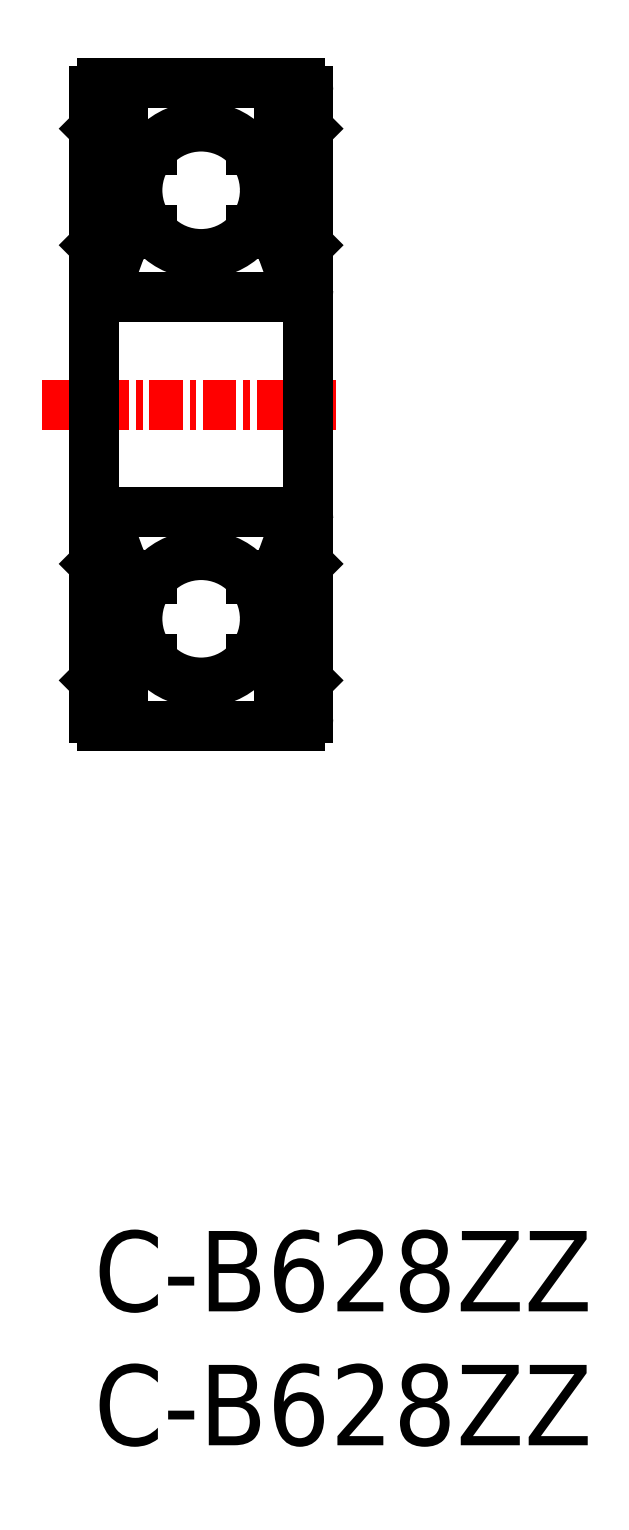
<metadata>
{"format":"dxf","ext":"dxf","renderer":"ezdxf+matplotlib","layout":"modelspace","background":"white","min_lineweight":24,"dpi":150}
</metadata>
<code>
0
SECTION
2
ENTITIES
0
LINE
8
0
10
7.7
20
26.86
30
0
11
0.3
21
26.86
31
0
0
LINE
8
0
10
0.3
20
18.86
30
0
11
7.7
21
18.86
31
0
0
LINE
8
0
10
6.921
20
21.26
30
0
11
6.821
21
21.36
31
0
0
LINE
8
0
10
6.993
20
25.01
30
0
11
6.791
21
24.45
31
0
0
LINE
8
0
10
7.7
20
34.86
30
0
11
0.3
21
34.86
31
0
0
LINE
8
0
10
6.993
20
36.71
30
0
11
6.791
21
37.26
31
0
0
LINE
8
0
10
6.921
20
40.46
30
0
11
6.821
21
40.36
31
0
0
LINE
8
0
10
0.3
20
42.86
30
0
11
7.7
21
42.86
31
0
0
LINE
8
CENTER
10
-1.932
20
30.86
30
0
11
9.048
21
30.86
31
0
0
LINE
8
0
10
-1.42e-14
20
42.56
30
0
11
-1.42e-14
21
30.86
31
0
0
TEXT
8
0
10
0
20
-3
30
0
40
3
1
C-B628ZZ
0
LINE
8
0
10
-1.42e-14
20
19.16
30
0
11
-1.42e-14
21
30.86
31
0
0
CIRCLE
8
0
10
4
20
22.86
30
0
40
2.381
0
LINE
8
0
10
0.6475
20
21.65
30
0
11
0.6475
21
24.36
31
0
0
LINE
8
0
10
0.7914
20
24.36
30
0
11
0.7914
21
21.7
31
0
0
LINE
8
0
10
1.079
20
21.42
30
0
11
0.7914
21
21.7
31
0
0
ARC
8
0
10
0.7565
20
20.62
30
0
40
0.3226
50
210
51
0
0
ARC
8
0
10
0.3
20
19.16
30
0
40
0.3
50
180
51
270
0
LINE
8
0
10
0.9353
20
21.36
30
0
11
0.6475
21
21.65
31
0
0
ARC
8
0
10
0.4843
20
20.73
30
0
40
0.1439
50
120
51
210
0
LINE
8
0
10
0.1
20
20.66
30
0
11
0.3597
21
20.66
31
0
0
LINE
8
0
10
2e-05
20
20.56
30
0
11
0.1
21
20.66
31
0
0
LINE
8
0
10
0.3597
20
20.66
30
0
11
0.4771
21
20.46
31
0
0
LINE
8
0
10
0.4843
20
20.73
30
0
11
0.6018
21
20.53
31
0
0
LINE
8
0
10
0.6089
20
20.8
30
0
11
0.4843
21
20.73
31
0
0
LINE
8
0
10
0.537
20
20.93
30
0
11
0.6089
21
20.8
31
0
0
LINE
8
0
10
0.9353
20
20.62
30
0
11
0.9353
21
21.36
31
0
0
LINE
8
0
10
0.4124
20
20.85
30
0
11
0.537
21
20.93
31
0
0
ARC
8
0
10
0.7565
20
20.62
30
0
40
0.1787
50
210
51
0
0
LINE
8
0
10
1.079
20
20.62
30
0
11
1.079
21
21.42
31
0
0
LINE
8
0
10
1.179
20
21.36
30
0
11
2.151
21
21.36
31
0
0
LINE
8
0
10
1.079
20
21.26
30
0
11
1.179
21
21.36
31
0
0
LINE
8
0
10
6.821
20
21.36
30
0
11
5.849
21
21.36
31
0
0
LINE
8
0
10
1.007
20
25.01
30
0
11
1.209
21
24.45
31
0
0
LINE
8
0
10
1.007
20
24.51
30
0
11
1.007
21
24.36
31
0
0
ARC
8
0
10
0.7914
20
24.36
30
0
40
0.1439
50
90
51
180
0
LINE
8
0
10
1.007
20
24.36
30
0
11
0.7914
21
24.36
31
0
0
LINE
8
0
10
0.1
20
24.81
30
0
11
0.3597
21
24.81
31
0
0
LINE
8
0
10
-1e-05
20
24.91
30
0
11
0.09999
21
24.81
31
0
0
LINE
8
0
10
0.3597
20
24.81
30
0
11
0.5913
21
25.09
31
0
0
LINE
8
0
10
0.7914
20
24.51
30
0
11
1.007
21
24.51
31
0
0
ARC
8
0
10
0.7762
20
24.94
30
0
40
0.2413
50
16.85
51
140
0
ARC
8
0
10
0.3
20
26.56
30
0
40
0.3
50
90
51
180
0
LINE
8
0
10
1.309
20
24.36
30
0
11
2.151
21
24.36
31
0
0
LINE
8
0
10
1.209
20
24.45
30
0
11
1.309
21
24.36
31
0
0
LINE
8
0
10
6.691
20
24.36
30
0
11
5.849
21
24.36
31
0
0
LINE
8
0
10
6.791
20
24.45
30
0
11
6.691
21
24.36
31
0
0
CIRCLE
8
0
10
4
20
38.86
30
0
40
2.381
0
LINE
8
0
10
0.7914
20
37.35
30
0
11
0.7914
21
40.01
31
0
0
LINE
8
0
10
0.6475
20
40.07
30
0
11
0.6475
21
37.35
31
0
0
LINE
8
0
10
1.007
20
36.71
30
0
11
1.209
21
37.26
31
0
0
ARC
8
0
10
0.3
20
35.16
30
0
40
0.3
50
180
51
270
0
LINE
8
0
10
0.3597
20
36.91
30
0
11
0.5913
21
36.62
31
0
0
ARC
8
0
10
0.7762
20
36.78
30
0
40
0.2413
50
220
51
343.2
0
LINE
8
0
10
0.1
20
36.91
30
0
11
0.3597
21
36.91
31
0
0
LINE
8
0
10
-1e-05
20
36.81
30
0
11
0.09999
21
36.91
31
0
0
ARC
8
0
10
0.7914
20
37.35
30
0
40
0.1439
50
180
51
270
0
LINE
8
0
10
1.007
20
37.35
30
0
11
0.7914
21
37.35
31
0
0
LINE
8
0
10
1.007
20
37.21
30
0
11
1.007
21
37.35
31
0
0
LINE
8
0
10
0.7914
20
37.21
30
0
11
1.007
21
37.21
31
0
0
LINE
8
0
10
1.309
20
37.36
30
0
11
2.151
21
37.36
31
0
0
LINE
8
0
10
1.209
20
37.26
30
0
11
1.309
21
37.36
31
0
0
LINE
8
0
10
6.691
20
37.36
30
0
11
5.849
21
37.36
31
0
0
LINE
8
0
10
6.791
20
37.26
30
0
11
6.691
21
37.36
31
0
0
ARC
8
0
10
0.7565
20
41.09
30
0
40
0.3226
50
0
51
150
0
LINE
8
0
10
1.079
20
40.3
30
0
11
0.7914
21
40.01
31
0
0
LINE
8
0
10
0.9353
20
41.09
30
0
11
0.9353
21
40.36
31
0
0
LINE
8
0
10
0.537
20
40.79
30
0
11
0.6089
21
40.91
31
0
0
ARC
8
0
10
0.4843
20
40.99
30
0
40
0.1439
50
150
51
240
0
LINE
8
0
10
0.4124
20
40.86
30
0
11
0.537
21
40.79
31
0
0
LINE
8
0
10
0.9353
20
40.36
30
0
11
0.6475
21
40.07
31
0
0
LINE
8
0
10
0.1
20
41.06
30
0
11
0.3597
21
41.06
31
0
0
LINE
8
0
10
2e-05
20
41.16
30
0
11
0.1
21
41.06
31
0
0
ARC
8
0
10
0.7565
20
41.09
30
0
40
0.1787
50
0
51
150
0
LINE
8
0
10
0.6089
20
40.91
30
0
11
0.4843
21
40.99
31
0
0
LINE
8
0
10
0.4843
20
40.99
30
0
11
0.6018
21
41.18
31
0
0
LINE
8
0
10
0.3597
20
41.06
30
0
11
0.4771
21
41.26
31
0
0
ARC
8
0
10
0.3
20
42.56
30
0
40
0.3
50
90
51
180
0
LINE
8
0
10
1.079
20
41.09
30
0
11
1.079
21
40.3
31
0
0
LINE
8
0
10
1.179
20
40.36
30
0
11
2.151
21
40.36
31
0
0
LINE
8
0
10
1.079
20
40.46
30
0
11
1.179
21
40.36
31
0
0
LINE
8
0
10
6.821
20
40.36
30
0
11
5.849
21
40.36
31
0
0
LINE
8
0
10
8
20
42.56
30
0
11
8
21
30.86
31
0
0
LINE
8
0
10
8
20
19.16
30
0
11
8
21
30.86
31
0
0
LINE
8
0
10
7.209
20
24.36
30
0
11
7.209
21
21.7
31
0
0
LINE
8
0
10
7.352
20
21.65
30
0
11
7.352
21
24.36
31
0
0
ARC
8
0
10
7.7
20
19.16
30
0
40
0.3
50
270
51
0
0
LINE
8
0
10
7.065
20
21.36
30
0
11
7.352
21
21.65
31
0
0
LINE
8
0
10
6.921
20
20.62
30
0
11
6.921
21
21.42
31
0
0
ARC
8
0
10
7.243
20
20.62
30
0
40
0.3226
50
180
51
330
0
LINE
8
0
10
7.588
20
20.85
30
0
11
7.463
21
20.93
31
0
0
LINE
8
0
10
7.64
20
20.66
30
0
11
7.523
21
20.46
31
0
0
ARC
8
0
10
7.243
20
20.62
30
0
40
0.1787
50
180
51
330
0
LINE
8
0
10
7.065
20
20.62
30
0
11
7.065
21
21.36
31
0
0
LINE
8
0
10
7.463
20
20.93
30
0
11
7.391
21
20.8
31
0
0
LINE
8
0
10
7.391
20
20.8
30
0
11
7.516
21
20.73
31
0
0
LINE
8
0
10
7.516
20
20.73
30
0
11
7.398
21
20.53
31
0
0
LINE
8
0
10
8
20
20.56
30
0
11
7.9
21
20.66
31
0
0
LINE
8
0
10
7.9
20
20.66
30
0
11
7.64
21
20.66
31
0
0
ARC
8
0
10
7.516
20
20.73
30
0
40
0.1439
50
330
51
60
0
LINE
8
0
10
6.921
20
21.42
30
0
11
7.209
21
21.7
31
0
0
LINE
8
0
10
8
20
22.08
30
0
11
8
21
22.08
31
0
0
ARC
8
0
10
7.209
20
24.36
30
0
40
0.1439
50
5e-05
51
90
0
LINE
8
0
10
6.993
20
24.51
30
0
11
6.993
21
24.36
31
0
0
LINE
8
0
10
6.993
20
24.36
30
0
11
7.209
21
24.36
31
0
0
LINE
8
0
10
7.64
20
24.81
30
0
11
7.409
21
25.09
31
0
0
ARC
8
0
10
7.224
20
24.94
30
0
40
0.2413
50
40
51
163.2
0
LINE
8
0
10
7.209
20
24.51
30
0
11
6.993
21
24.51
31
0
0
LINE
8
0
10
8
20
25.01
30
0
11
8
21
25.01
31
0
0
LINE
8
0
10
7.9
20
24.81
30
0
11
7.64
21
24.81
31
0
0
LINE
8
0
10
8
20
24.91
30
0
11
7.9
21
24.81
31
0
0
ARC
8
0
10
7.7
20
26.56
30
0
40
0.3
50
0
51
90
0
LINE
8
0
10
7.209
20
37.35
30
0
11
7.209
21
40.01
31
0
0
LINE
8
0
10
7.352
20
40.07
30
0
11
7.352
21
37.35
31
0
0
ARC
8
0
10
7.7
20
35.16
30
0
40
0.3
50
270
51
0
0
LINE
8
0
10
7.64
20
36.91
30
0
11
7.409
21
36.62
31
0
0
ARC
8
0
10
7.224
20
36.78
30
0
40
0.2413
50
196.8
51
320
0
ARC
8
0
10
7.209
20
37.35
30
0
40
0.1439
50
270
51
360
0
LINE
8
0
10
7.209
20
37.21
30
0
11
6.993
21
37.21
31
0
0
LINE
8
0
10
6.993
20
37.21
30
0
11
6.993
21
37.35
31
0
0
LINE
8
0
10
6.993
20
37.35
30
0
11
7.209
21
37.35
31
0
0
LINE
8
0
10
8
20
36.81
30
0
11
7.9
21
36.91
31
0
0
LINE
8
0
10
7.9
20
36.91
30
0
11
7.64
21
36.91
31
0
0
LINE
8
0
10
7.065
20
41.09
30
0
11
7.065
21
40.36
31
0
0
LINE
8
0
10
6.921
20
41.09
30
0
11
6.921
21
40.3
31
0
0
ARC
8
0
10
7.516
20
40.99
30
0
40
0.1439
50
300
51
30.01
0
LINE
8
0
10
7.463
20
40.79
30
0
11
7.391
21
40.91
31
0
0
LINE
8
0
10
7.588
20
40.86
30
0
11
7.463
21
40.79
31
0
0
LINE
8
0
10
7.065
20
40.36
30
0
11
7.352
21
40.07
31
0
0
LINE
8
0
10
6.921
20
40.3
30
0
11
7.209
21
40.01
31
0
0
LINE
8
0
10
7.64
20
41.06
30
0
11
7.523
21
41.26
31
0
0
ARC
8
0
10
7.243
20
41.09
30
0
40
0.1787
50
30
51
180
0
ARC
8
0
10
7.243
20
41.09
30
0
40
0.3226
50
30
51
180
0
LINE
8
0
10
7.516
20
40.99
30
0
11
7.398
21
41.18
31
0
0
LINE
8
0
10
7.391
20
40.91
30
0
11
7.516
21
40.99
31
0
0
LINE
8
0
10
7.9
20
41.06
30
0
11
7.64
21
41.06
31
0
0
LINE
8
0
10
8
20
41.16
30
0
11
7.9
21
41.06
31
0
0
ARC
8
0
10
7.7
20
42.56
30
0
40
0.3
50
0
51
90
0
TEXT
8
0
10
0
20
-8
30
0
40
3
1
C-B628ZZ
0
ENDSEC
0
EOF

</code>
